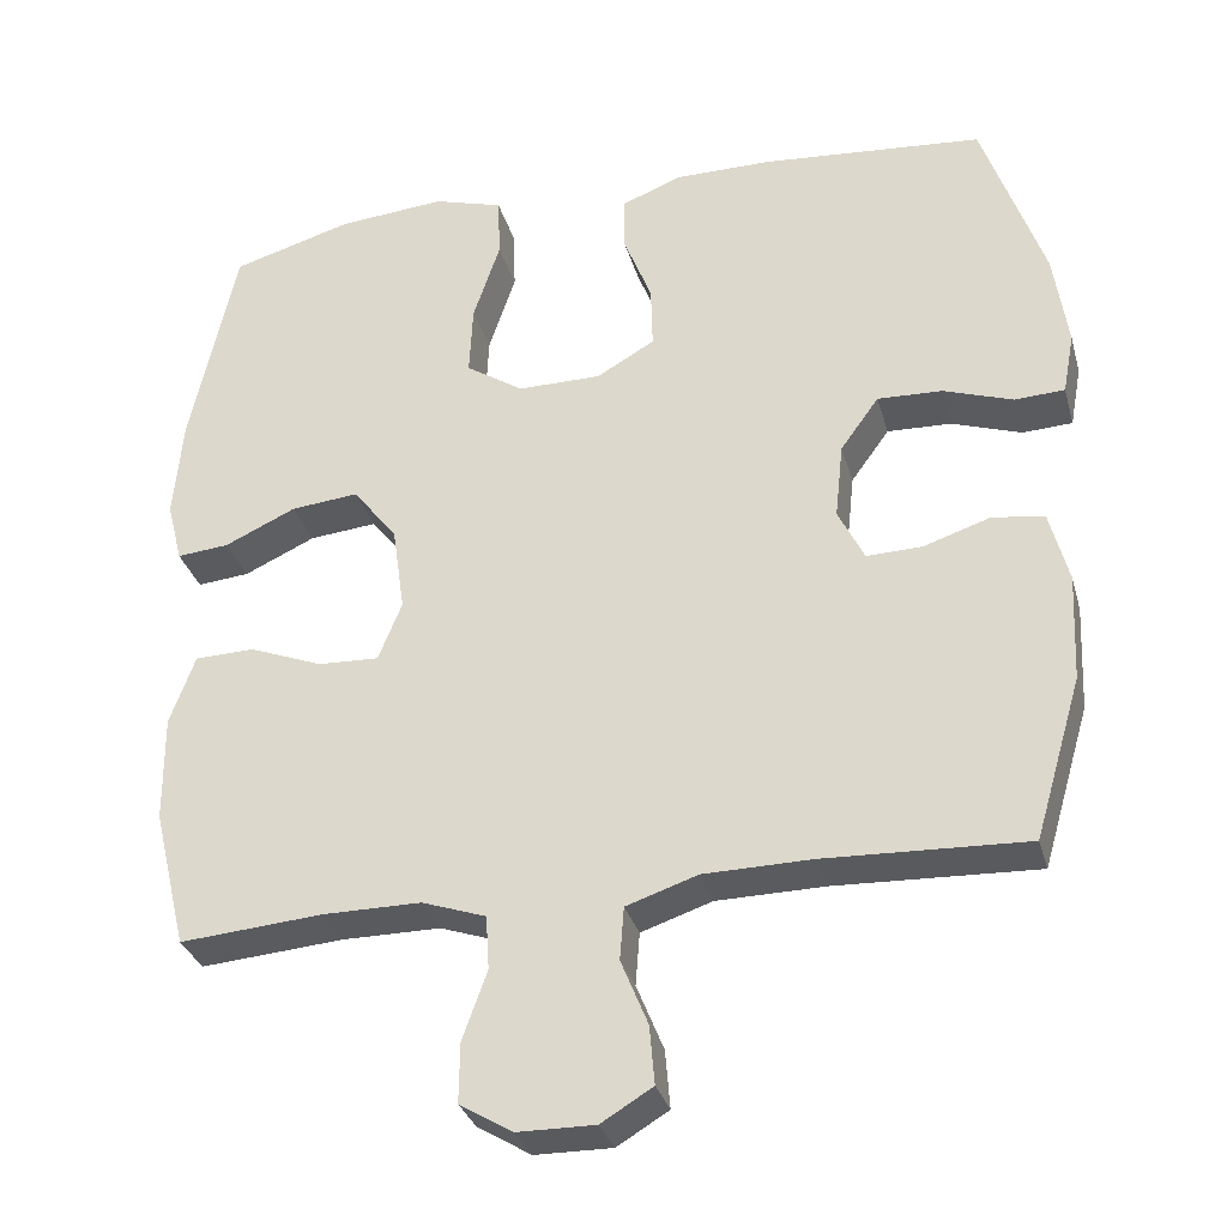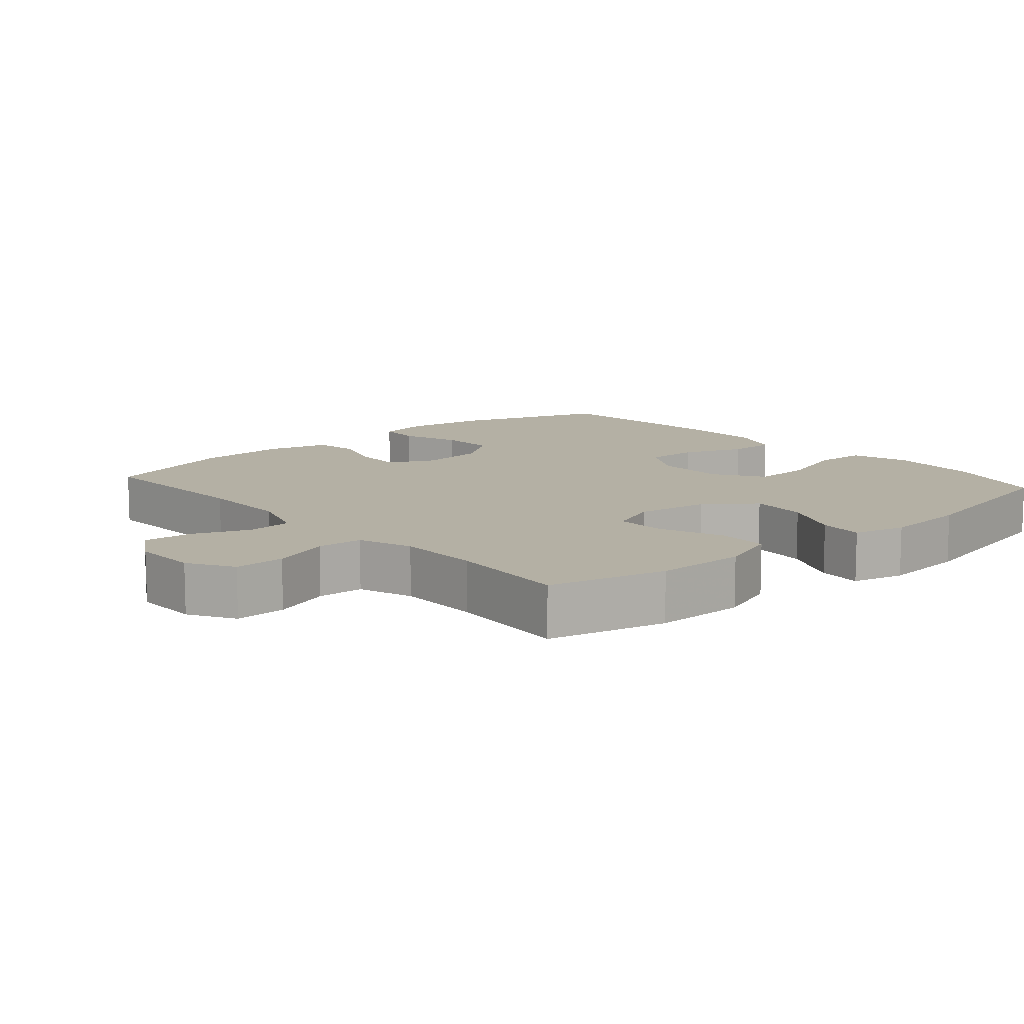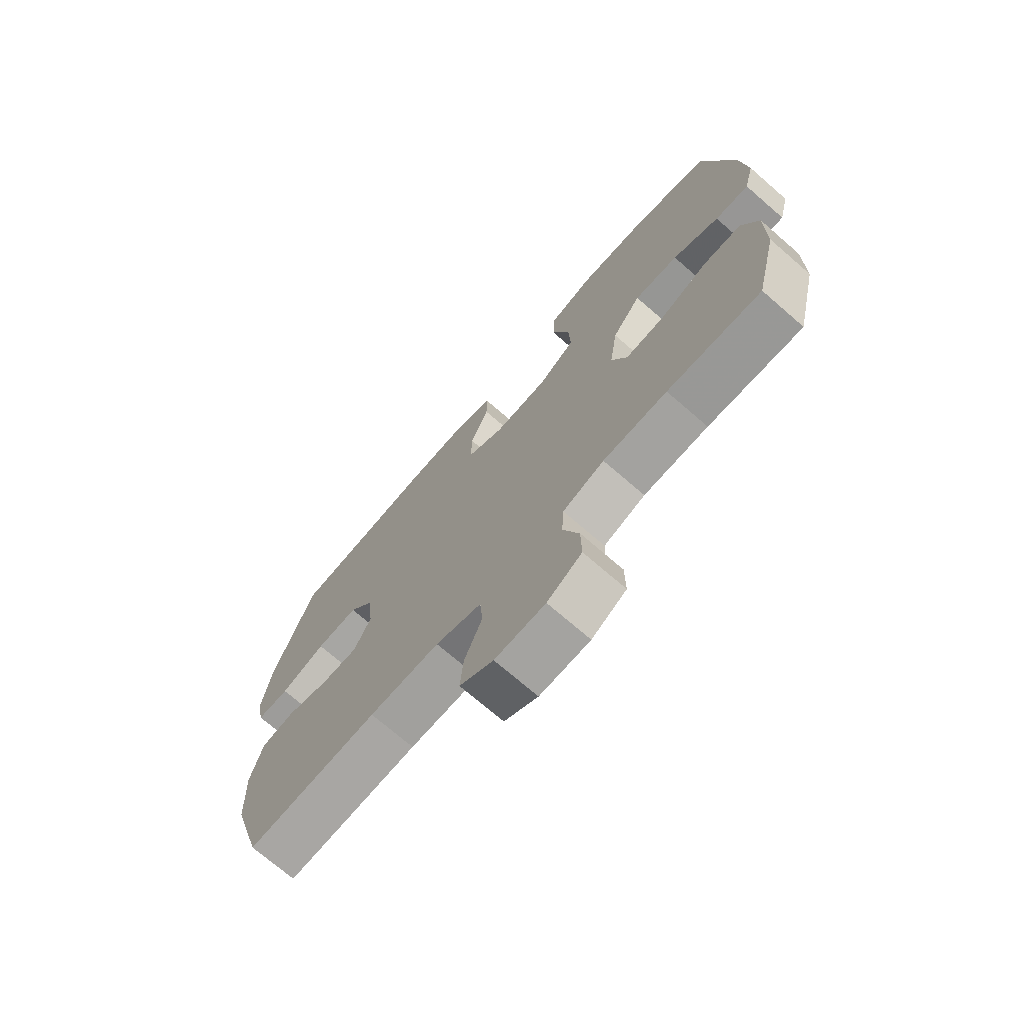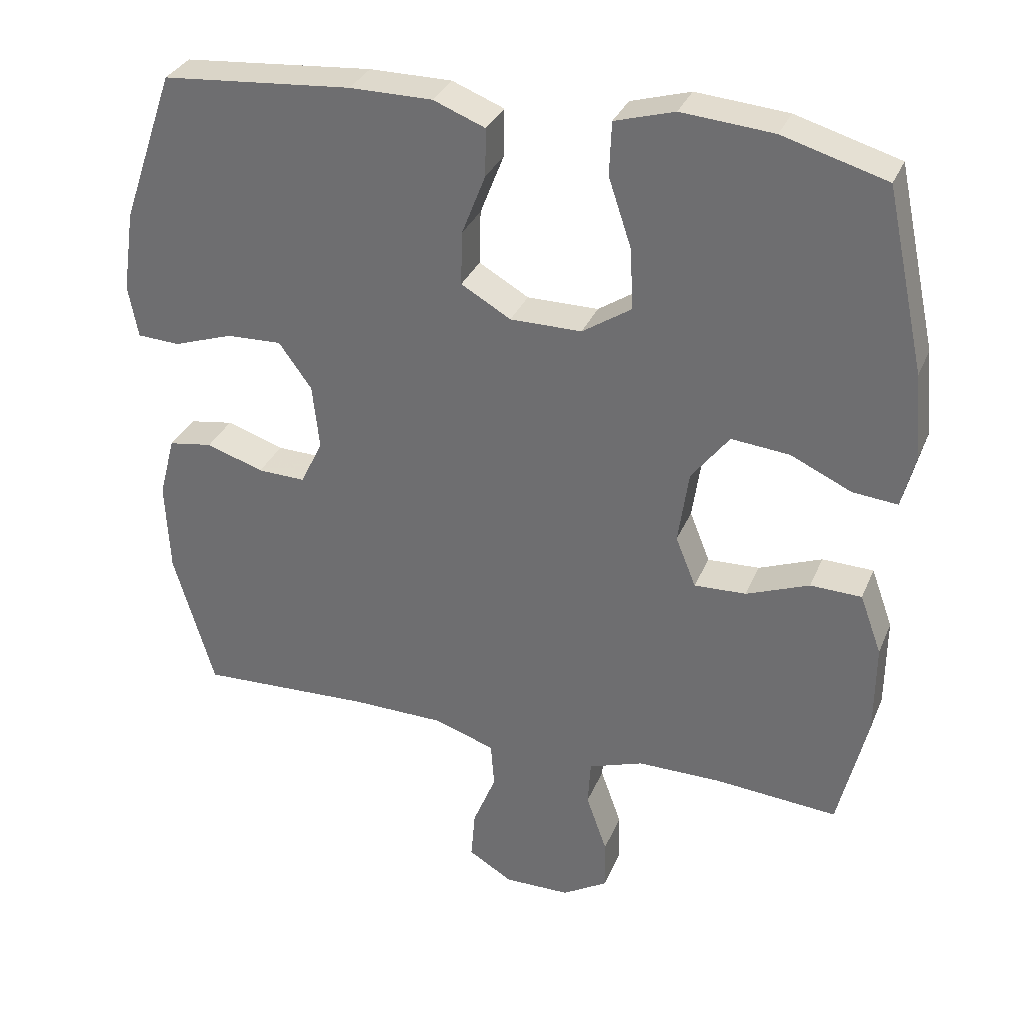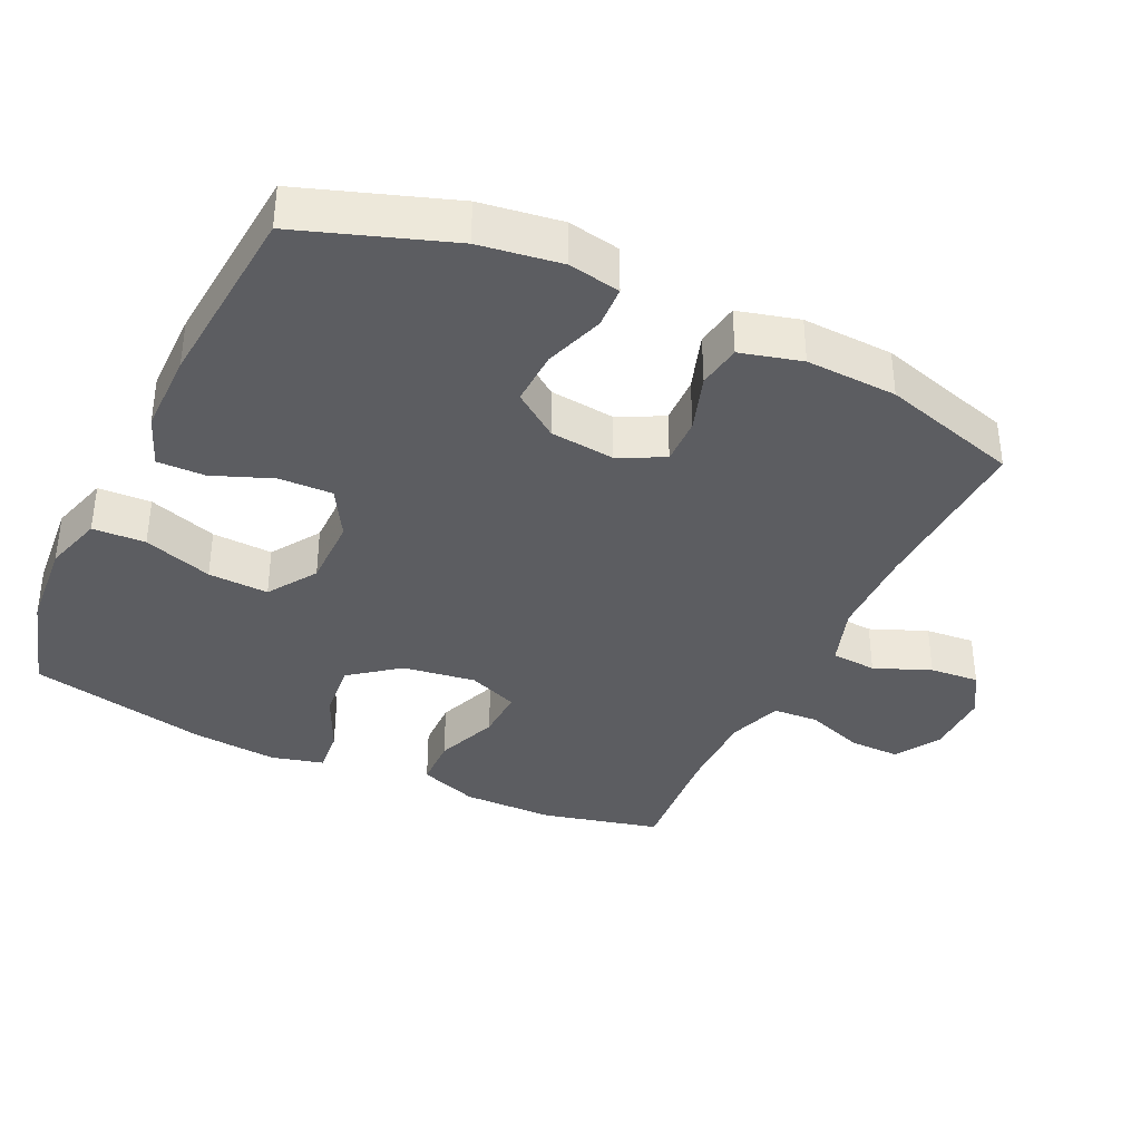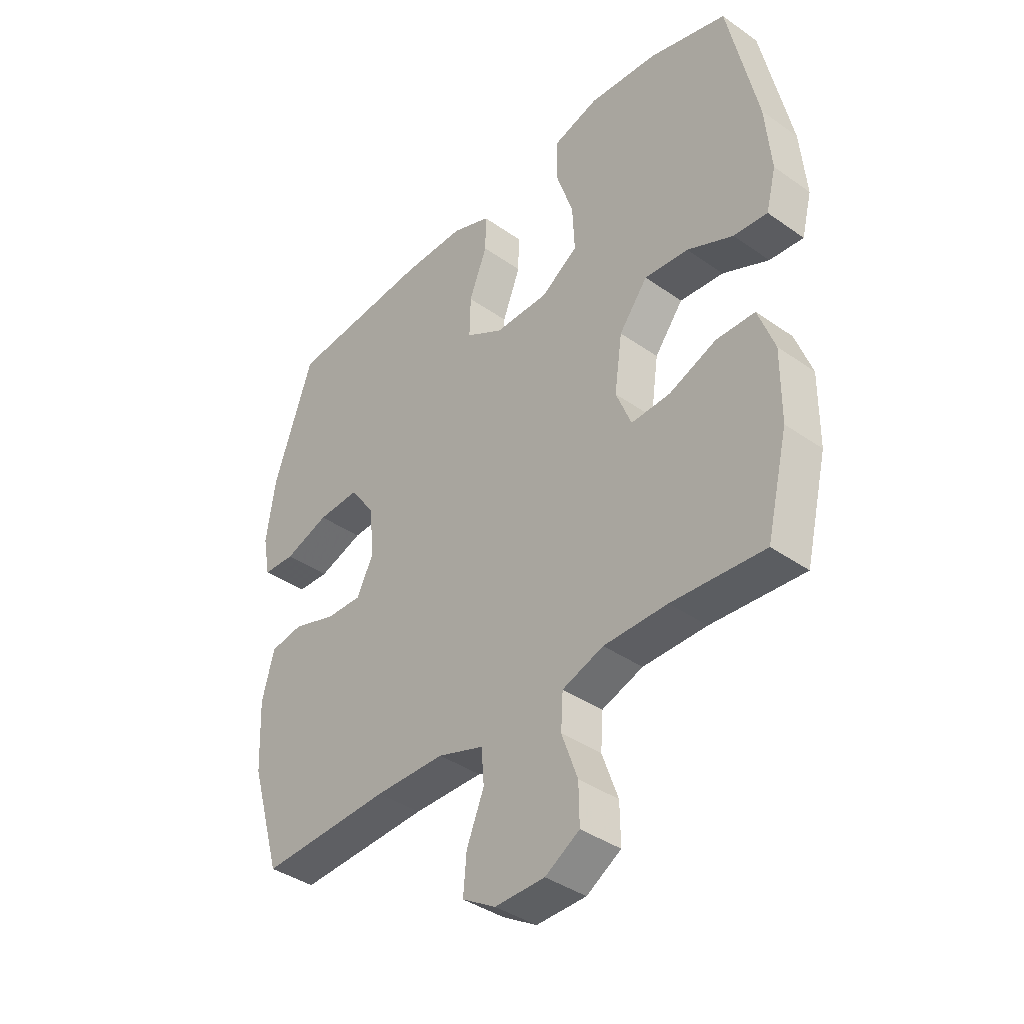
<metadata>
{"format":"obj","ext":"obj","renderer":"f3d","projection":"perspective","resolution":1024,"background":"white","views":[{"elev":-31.8,"azim":14.9,"up":"+Z"},{"elev":11.4,"azim":-131.2,"up":"+Y"},{"elev":-72.4,"azim":-130.9,"up":"+Z"},{"elev":32.2,"azim":-159.8,"up":"+Z"},{"elev":-37.1,"azim":64.7,"up":"+Y"},{"elev":-39.3,"azim":-131.2,"up":"+Z"}]}
</metadata>
<code>
v -0.5 0.07 0.5
v -0.352 0.07 0.543
v -0.221 0.07 0.554
v -0.136 0.07 0.529
v -0.133 0.07 0.453
v -0.166 0.07 0.354
v -0.17 0.07 0.267
v -0.1 0.07 0.221
v 0.002 0.07 0.221
v 0.073 0.07 0.262
v 0.071 0.07 0.339
v 0.037 0.07 0.426
v 0.036 0.07 0.494
v 0.11 0.07 0.523
v 0.228 0.07 0.523
v 0.5 0.07 0.5
v 0.575 0.07 0.283
v 0.592 0.07 0.166
v 0.578 0.07 0.091
v 0.517 0.07 0.088
v 0.432 0.07 0.117
v 0.353 0.07 0.12
v 0.306 0.07 0.055
v 0.296 0.07 -0.038
v 0.328 0.07 -0.103
v 0.396 0.07 -0.101
v 0.478 0.07 -0.074
v 0.541 0.07 -0.084
v 0.564 0.07 -0.172
v 0.558 0.07 -0.303
v 0.5 0.07 -0.5
v 0.253 0.07 -0.49
v 0.121 0.07 -0.492
v 0.034 0.07 -0.521
v 0.029 0.07 -0.586
v 0.062 0.07 -0.667
v 0.068 0.07 -0.738
v 0.005 0.07 -0.776
v -0.089 0.07 -0.775
v -0.154 0.07 -0.736
v -0.153 0.07 -0.663
v -0.123 0.07 -0.579
v -0.127 0.07 -0.513
v -0.205 0.07 -0.486
v -0.325 0.07 -0.486
v -0.5 0.07 -0.5
v -0.541 0.07 -0.33
v -0.542 0.07 -0.199
v -0.511 0.07 -0.114
v -0.438 0.07 -0.112
v -0.348 0.07 -0.147
v -0.274 0.07 -0.15
v -0.245 0.07 -0.078
v -0.26 0.07 0.027
v -0.314 0.07 0.097
v -0.397 0.07 0.089
v -0.484 0.07 0.049
v -0.548 0.07 0.043
v -0.567 0.07 0.118
v -0.556 0.07 0.241
v -0.5 0 0.5
v -0.352 0 0.543
v -0.221 0 0.554
v -0.136 0 0.529
v -0.133 0 0.453
v -0.166 0 0.354
v -0.17 0 0.267
v -0.1 0 0.221
v 0.002 0 0.221
v 0.073 0 0.262
v 0.071 0 0.339
v 0.037 0 0.426
v 0.036 0 0.494
v 0.11 0 0.523
v 0.228 0 0.523
v 0.5 0 0.5
v 0.575 0 0.283
v 0.592 0 0.166
v 0.578 0 0.091
v 0.517 0 0.088
v 0.432 0 0.117
v 0.353 0 0.12
v 0.306 0 0.055
v 0.296 0 -0.038
v 0.328 0 -0.103
v 0.396 0 -0.101
v 0.478 0 -0.074
v 0.541 0 -0.084
v 0.564 0 -0.172
v 0.558 0 -0.303
v 0.5 0 -0.5
v 0.253 0 -0.49
v 0.121 0 -0.492
v 0.034 0 -0.521
v 0.029 0 -0.586
v 0.062 0 -0.667
v 0.068 0 -0.738
v 0.005 0 -0.776
v -0.089 0 -0.775
v -0.154 0 -0.736
v -0.153 0 -0.663
v -0.123 0 -0.579
v -0.127 0 -0.513
v -0.205 0 -0.486
v -0.325 0 -0.486
v -0.5 0 -0.5
v -0.541 0 -0.33
v -0.542 0 -0.199
v -0.511 0 -0.114
v -0.438 0 -0.112
v -0.348 0 -0.147
v -0.274 0 -0.15
v -0.245 0 -0.078
v -0.26 0 0.027
v -0.314 0 0.097
v -0.397 0 0.089
v -0.484 0 0.049
v -0.548 0 0.043
v -0.567 0 0.118
v -0.556 0 0.241
f 56 57 58 59
f 55 56 59 60
f 48 49 50 51
f 48 51 52
f 45 46 47 48
f 44 45 48 52
f 43 44 52 53
f 39 40 41 42
f 39 42 43
f 38 39 43
f 35 36 37 38
f 34 35 38 43
f 33 34 43 53
f 29 30 31 32
f 26 27 28 29
f 25 26 29 32
f 24 25 32 33
f 18 19 20 21
f 18 21 22
f 17 18 22
f 16 17 22
f 15 16 22 23
f 11 12 13 14
f 10 11 14 15
f 3 4 5 6
f 3 6 7
f 2 3 7
f 55 60 1 2
f 54 55 2 7
f 53 54 7 8
f 33 53 8 9
f 24 33 9 10
f 10 15 23 24
f 119 118 117 116
f 120 119 116 115
f 111 110 109 108
f 112 111 108
f 108 107 106 105
f 112 108 105 104
f 113 112 104 103
f 102 101 100 99
f 103 102 99
f 103 99 98
f 98 97 96 95
f 103 98 95 94
f 113 103 94 93
f 92 91 90 89
f 89 88 87 86
f 92 89 86 85
f 93 92 85 84
f 81 80 79 78
f 82 81 78
f 82 78 77
f 82 77 76
f 83 82 76 75
f 74 73 72 71
f 75 74 71 70
f 66 65 64 63
f 67 66 63
f 67 63 62
f 62 61 120 115
f 67 62 115 114
f 68 67 114 113
f 69 68 113 93
f 70 69 93 84
f 84 83 75 70
f 1 61 62 2
f 2 62 63 3
f 3 63 64 4
f 4 64 65 5
f 5 65 66 6
f 6 66 67 7
f 7 67 68 8
f 8 68 69 9
f 9 69 70 10
f 10 70 71 11
f 11 71 72 12
f 12 72 73 13
f 13 73 74 14
f 14 74 75 15
f 15 75 76 16
f 16 76 77 17
f 17 77 78 18
f 18 78 79 19
f 19 79 80 20
f 20 80 81 21
f 21 81 82 22
f 22 82 83 23
f 23 83 84 24
f 24 84 85 25
f 25 85 86 26
f 26 86 87 27
f 27 87 88 28
f 28 88 89 29
f 29 89 90 30
f 30 90 91 31
f 31 91 92 32
f 32 92 93 33
f 33 93 94 34
f 34 94 95 35
f 35 95 96 36
f 36 96 97 37
f 37 97 98 38
f 38 98 99 39
f 39 99 100 40
f 40 100 101 41
f 41 101 102 42
f 42 102 103 43
f 43 103 104 44
f 44 104 105 45
f 45 105 106 46
f 46 106 107 47
f 47 107 108 48
f 48 108 109 49
f 49 109 110 50
f 50 110 111 51
f 51 111 112 52
f 52 112 113 53
f 53 113 114 54
f 54 114 115 55
f 55 115 116 56
f 56 116 117 57
f 57 117 118 58
f 58 118 119 59
f 59 119 120 60
f 60 120 61 1

</code>
